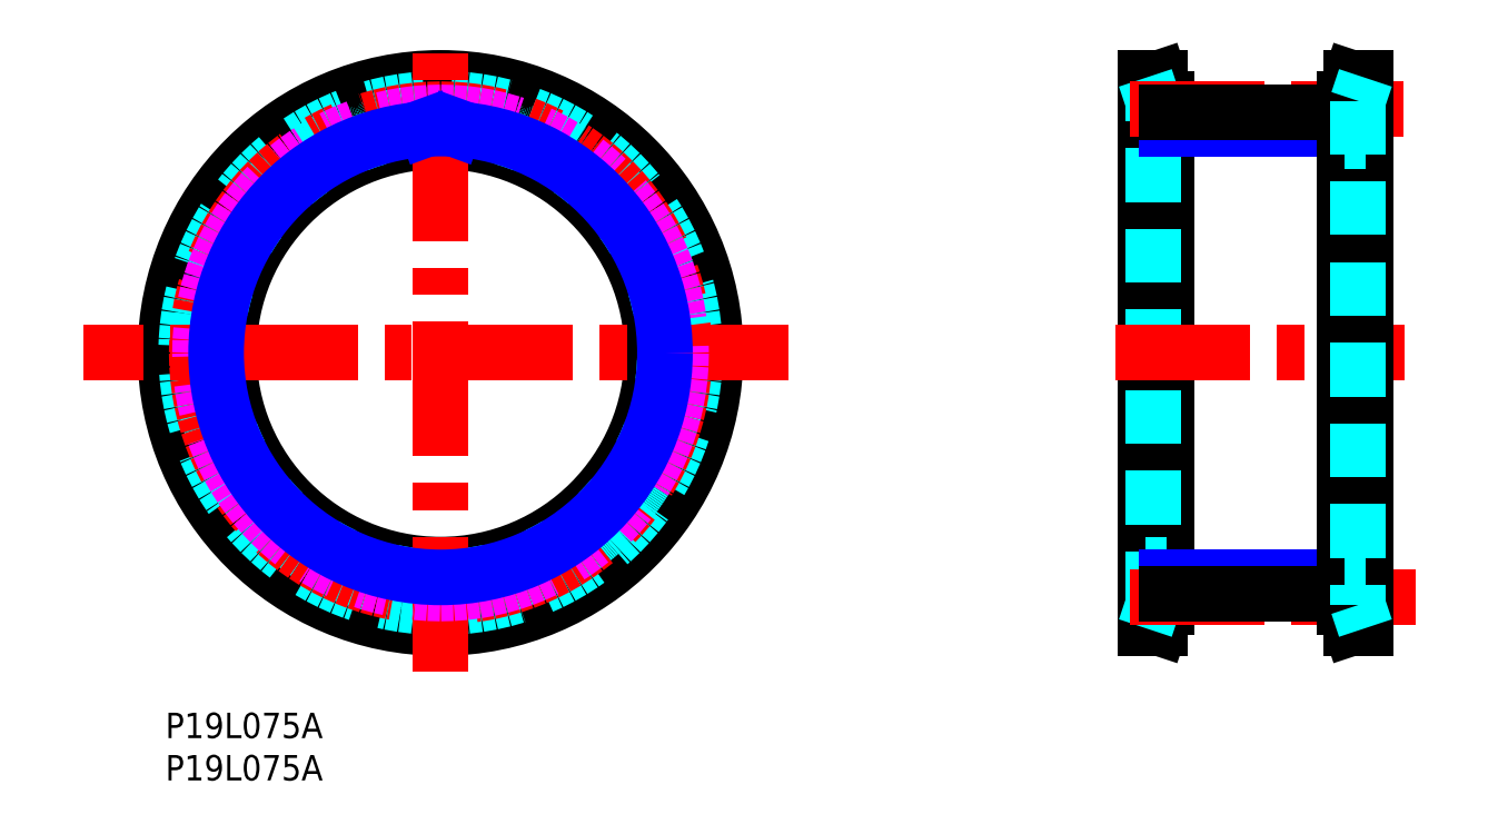
<metadata>
{"format":"dxf","ext":"dxf","renderer":"ezdxf+matplotlib","layout":"modelspace","background":"white","min_lineweight":24,"dpi":150}
</metadata>
<code>
0
SECTION
2
ENTITIES
0
TEXT
8
MSM_PART_NUMBER
10
0
20
-8
30
0
40
3
1
P19L075A
0
TEXT
8
MSM_PART_NUMBER
10
0
20
-3
30
0
40
3
1
P19L075A
0
LINE
8
MSM_CONTINUOUS
10
115.8
20
10
30
0
11
117.4
21
10
31
0
0
LINE
8
MSM_CONTINUOUS
10
117.4
20
75
30
0
11
115.8
21
75
31
0
0
LINE
8
MSM_CONTINUOUS
10
117.4
20
10
30
0
11
118.3
21
12.45
31
0
0
LINE
8
MSM_CONTINUOUS
10
118.3
20
72.55
30
0
11
117.4
21
75
31
0
0
LINE
8
MSM_CONTINUOUS
10
117.4
20
10
30
0
11
117.4
21
75
31
0
0
LINE
8
MSM_CONTINUOUS
10
115.8
20
10
30
0
11
115.8
21
75
31
0
0
LINE
8
MSM_CONTINUOUS
10
118.3
20
12.45
30
0
11
118.3
21
72.55
31
0
0
LINE
8
MSM_DASHED
10
116.7
20
12.71
30
0
11
116.7
21
72.29
31
0
0
LINE
8
MSM_DASHED
10
115.8
20
10
30
0
11
116.7
21
12.71
31
0
0
LINE
8
MSM_DASHED
10
116.7
20
72.29
30
0
11
115.8
21
75
31
0
0
LINE
8
MSM_DASHED
10
115.8
20
17.5
30
0
11
118.3
21
17.5
31
0
0
LINE
8
MSM_DASHED
10
118.3
20
67.5
30
0
11
115.8
21
67.5
31
0
0
CIRCLE
8
MSM_CONTINUOUS
10
32.5
20
42.5
30
0
40
29.79
0
CIRCLE
8
MSM_CONTINUOUS
10
32.5
20
42.5
30
0
40
32.5
0
CIRCLE
8
MSM_CONTINUOUS
10
32.5
20
42.5
30
0
40
25
0
CIRCLE
8
MSM_DASHED
10
32.5
20
42.5
30
0
40
30.05
0
ARC
8
MSM_DASHED
10
32.5
20
42.5
30
0
40
28.42
50
57.54
51
65.62
0
ARC
8
MSM_DASHED
10
47.49
20
66.06
30
0
40
0.5
50
342.1
51
57.54
0
LINE
8
MSM_DASHED
10
47.58
20
64.73
30
0
11
47.96
21
65.9
31
0
0
ARC
8
MSM_DASHED
10
48.06
20
64.58
30
0
40
0.5
50
162.1
51
234.8
0
ARC
8
MSM_DASHED
10
32.5
20
42.5
30
0
40
26.51
50
49.38
51
54.83
0
ARC
8
MSM_DASHED
10
50.08
20
63
30
0
40
0.5
50
229.4
51
302.1
0
LINE
8
MSM_DASHED
10
51.39
20
63.23
30
0
11
50.35
21
62.58
31
0
0
ARC
8
MSM_DASHED
10
51.66
20
62.81
30
0
40
0.5
50
46.67
51
122.1
0
ARC
8
MSM_DASHED
10
32.5
20
42.5
30
0
40
28.42
50
38.59
51
46.67
0
ARC
8
MSM_DASHED
10
54.32
20
59.91
30
0
40
0.5
50
323.2
51
38.59
0
LINE
8
MSM_DASHED
10
53.99
20
58.63
30
0
11
54.72
21
59.61
31
0
0
ARC
8
MSM_DASHED
10
54.39
20
58.33
30
0
40
0.5
50
143.2
51
215.9
0
ARC
8
MSM_DASHED
10
32.5
20
42.5
30
0
40
26.51
50
30.44
51
35.88
0
ARC
8
MSM_DASHED
10
55.79
20
56.18
30
0
40
0.5
50
210.4
51
283.2
0
LINE
8
MSM_DASHED
10
57.1
20
55.98
30
0
11
55.9
21
55.7
31
0
0
ARC
8
MSM_DASHED
10
57.21
20
55.49
30
0
40
0.5
50
27.73
51
103.2
0
ARC
8
MSM_DASHED
10
32.5
20
42.5
30
0
40
28.42
50
19.64
51
27.73
0
ARC
8
MSM_DASHED
10
58.8
20
51.89
30
0
40
0.5
50
304.2
51
19.64
0
LINE
8
MSM_DASHED
10
58.06
20
50.78
30
0
11
59.08
21
51.47
31
0
0
ARC
8
MSM_DASHED
10
58.34
20
50.37
30
0
40
0.5
50
124.2
51
196.9
0
ARC
8
MSM_DASHED
10
32.5
20
42.5
30
0
40
26.51
50
11.49
51
16.93
0
ARC
8
MSM_DASHED
10
58.97
20
47.88
30
0
40
0.5
50
191.5
51
264.2
0
LINE
8
MSM_DASHED
10
60.14
20
47.26
30
0
11
58.92
21
47.38
31
0
0
ARC
8
MSM_DASHED
10
60.09
20
46.76
30
0
40
0.5
50
8.779
51
84.21
0
ARC
8
MSM_DASHED
10
32.5
20
42.5
30
0
40
28.42
50
0.6947
51
8.779
0
ARC
8
MSM_DASHED
10
60.42
20
42.84
30
0
40
0.5
50
285.3
51
0.6947
0
LINE
8
MSM_DASHED
10
59.36
20
42.03
30
0
11
60.55
21
42.36
31
0
0
ARC
8
MSM_DASHED
10
59.49
20
41.55
30
0
40
0.5
50
105.3
51
178
0
ARC
8
MSM_DASHED
10
32.5
20
42.5
30
0
40
26.51
50
352.5
51
358
0
ARC
8
MSM_DASHED
10
59.28
20
38.99
30
0
40
0.5
50
172.5
51
245.3
0
LINE
8
MSM_DASHED
10
60.19
20
38.03
30
0
11
59.07
21
38.54
31
0
0
ARC
8
MSM_DASHED
10
59.98
20
37.57
30
0
40
0.5
50
349.8
51
65.26
0
ARC
8
MSM_DASHED
10
32.5
20
42.5
30
0
40
28.42
50
341.7
51
349.8
0
ARC
8
MSM_DASHED
10
59.02
20
33.76
30
0
40
0.5
50
266.3
51
341.7
0
LINE
8
MSM_DASHED
10
57.75
20
33.34
30
0
11
58.98
21
33.26
31
0
0
ARC
8
MSM_DASHED
10
57.72
20
32.84
30
0
40
0.5
50
86.32
51
159
0
ARC
8
MSM_DASHED
10
32.5
20
42.5
30
0
40
26.51
50
333.6
51
339
0
ARC
8
MSM_DASHED
10
56.69
20
30.49
30
0
40
0.5
50
153.6
51
226.3
0
LINE
8
MSM_DASHED
10
57.24
20
29.28
30
0
11
56.35
21
30.13
31
0
0
ARC
8
MSM_DASHED
10
56.89
20
28.91
30
0
40
0.5
50
330.9
51
46.32
0
ARC
8
MSM_DASHED
10
32.5
20
42.5
30
0
40
28.42
50
322.8
51
330.9
0
ARC
8
MSM_DASHED
10
54.74
20
25.62
30
0
40
0.5
50
247.4
51
322.8
0
LINE
8
MSM_DASHED
10
53.41
20
25.63
30
0
11
54.55
21
25.16
31
0
0
ARC
8
MSM_DASHED
10
53.22
20
25.17
30
0
40
0.5
50
67.37
51
140.1
0
ARC
8
MSM_DASHED
10
32.5
20
42.5
30
0
40
26.51
50
314.6
51
320.1
0
ARC
8
MSM_DASHED
10
51.48
20
23.28
30
0
40
0.5
50
134.6
51
207.4
0
LINE
8
MSM_DASHED
10
51.6
20
21.96
30
0
11
51.04
21
23.05
31
0
0
ARC
8
MSM_DASHED
10
51.16
20
21.73
30
0
40
0.5
50
311.9
51
27.37
0
ARC
8
MSM_DASHED
10
32.5
20
42.5
30
0
40
28.42
50
303.9
51
311.9
0
ARC
8
MSM_DASHED
10
48.05
20
19.31
30
0
40
0.5
50
228.4
51
303.9
0
LINE
8
MSM_DASHED
10
46.8
20
19.76
30
0
11
47.72
21
18.94
31
0
0
ARC
8
MSM_DASHED
10
46.47
20
19.38
30
0
40
0.5
50
48.42
51
121.1
0
ARC
8
MSM_DASHED
10
32.5
20
42.5
30
0
40
26.51
50
295.7
51
301.1
0
ARC
8
MSM_DASHED
10
44.21
20
18.16
30
0
40
0.5
50
115.7
51
188.4
0
LINE
8
MSM_DASHED
10
43.9
20
16.87
30
0
11
43.72
21
18.09
31
0
0
ARC
8
MSM_DASHED
10
43.4
20
16.8
30
0
40
0.5
50
293
51
8.421
0
ARC
8
MSM_DASHED
10
32.5
20
42.5
30
0
40
28.42
50
284.9
51
293
0
ARC
8
MSM_DASHED
10
39.68
20
15.52
30
0
40
0.5
50
209.5
51
284.9
0
LINE
8
MSM_DASHED
10
38.64
20
16.35
30
0
11
39.25
21
15.27
31
0
0
ARC
8
MSM_DASHED
10
38.21
20
16.1
30
0
40
0.5
50
29.47
51
102.2
0
ARC
8
MSM_DASHED
10
32.5
20
42.5
30
0
40
26.51
50
276.8
51
282.2
0
ARC
8
MSM_DASHED
10
35.68
20
15.68
30
0
40
0.5
50
96.75
51
169.5
0
LINE
8
MSM_DASHED
10
34.96
20
14.56
30
0
11
35.18
21
15.77
31
0
0
ARC
8
MSM_DASHED
10
34.47
20
14.65
30
0
40
0.5
50
274
51
349.5
0
ARC
8
MSM_DASHED
10
32.5
20
42.5
30
0
40
28.42
50
266
51
274
0
ARC
8
MSM_DASHED
10
30.53
20
14.65
30
0
40
0.5
50
190.5
51
266
0
LINE
8
MSM_DASHED
10
29.82
20
15.77
30
0
11
30.04
21
14.56
31
0
0
ARC
8
MSM_DASHED
10
29.32
20
15.68
30
0
40
0.5
50
10.53
51
83.25
0
ARC
8
MSM_DASHED
10
32.5
20
42.5
30
0
40
26.51
50
257.8
51
263.2
0
ARC
8
MSM_DASHED
10
26.79
20
16.1
30
0
40
0.5
50
77.81
51
150.5
0
LINE
8
MSM_DASHED
10
25.75
20
15.27
30
0
11
26.36
21
16.35
31
0
0
ARC
8
MSM_DASHED
10
25.32
20
15.52
30
0
40
0.5
50
255.1
51
330.5
0
ARC
8
MSM_DASHED
10
32.5
20
42.5
30
0
40
28.42
50
247
51
255.1
0
ARC
8
MSM_DASHED
10
21.6
20
16.8
30
0
40
0.5
50
171.6
51
247
0
LINE
8
MSM_DASHED
10
21.28
20
18.09
30
0
11
21.1
21
16.87
31
0
0
ARC
8
MSM_DASHED
10
20.79
20
18.16
30
0
40
0.5
50
351.6
51
64.3
0
ARC
8
MSM_DASHED
10
32.5
20
42.5
30
0
40
26.51
50
238.9
51
244.3
0
ARC
8
MSM_DASHED
10
18.53
20
19.38
30
0
40
0.5
50
58.86
51
131.6
0
LINE
8
MSM_DASHED
10
17.28
20
18.94
30
0
11
18.2
21
19.76
31
0
0
ARC
8
MSM_DASHED
10
16.95
20
19.31
30
0
40
0.5
50
236.1
51
311.6
0
ARC
8
MSM_DASHED
10
32.5
20
42.5
30
0
40
28.42
50
228.1
51
236.1
0
ARC
8
MSM_DASHED
10
13.84
20
21.73
30
0
40
0.5
50
152.6
51
228.1
0
LINE
8
MSM_DASHED
10
13.96
20
23.05
30
0
11
13.4
21
21.96
31
0
0
ARC
8
MSM_DASHED
10
13.52
20
23.28
30
0
40
0.5
50
332.6
51
45.35
0
ARC
8
MSM_DASHED
10
32.5
20
42.5
30
0
40
26.51
50
219.9
51
225.4
0
ARC
8
MSM_DASHED
10
11.78
20
25.17
30
0
40
0.5
50
39.91
51
112.6
0
LINE
8
MSM_DASHED
10
10.45
20
25.16
30
0
11
11.59
21
25.63
31
0
0
ARC
8
MSM_DASHED
10
10.26
20
25.62
30
0
40
0.5
50
217.2
51
292.6
0
ARC
8
MSM_DASHED
10
32.5
20
42.5
30
0
40
28.42
50
209.1
51
217.2
0
ARC
8
MSM_DASHED
10
8.108
20
28.91
30
0
40
0.5
50
133.7
51
209.1
0
LINE
8
MSM_DASHED
10
8.653
20
30.13
30
0
11
7.763
21
29.28
31
0
0
ARC
8
MSM_DASHED
10
8.308
20
30.49
30
0
40
0.5
50
313.7
51
26.4
0
ARC
8
MSM_DASHED
10
32.5
20
42.5
30
0
40
26.51
50
201
51
206.4
0
ARC
8
MSM_DASHED
10
7.278
20
32.84
30
0
40
0.5
50
20.96
51
93.68
0
LINE
8
MSM_DASHED
10
6.017
20
33.26
30
0
11
7.246
21
33.34
31
0
0
ARC
8
MSM_DASHED
10
5.985
20
33.76
30
0
40
0.5
50
198.3
51
273.7
0
ARC
8
MSM_DASHED
10
32.5
20
42.5
30
0
40
28.42
50
190.2
51
198.3
0
ARC
8
MSM_DASHED
10
5.019
20
37.57
30
0
40
0.5
50
114.7
51
190.2
0
LINE
8
MSM_DASHED
10
5.928
20
38.54
30
0
11
4.809
21
38.03
31
0
0
ARC
8
MSM_DASHED
10
5.718
20
38.99
30
0
40
0.5
50
294.7
51
7.457
0
ARC
8
MSM_DASHED
10
32.5
20
42.5
30
0
40
26.51
50
182
51
187.5
0
ARC
8
MSM_DASHED
10
5.507
20
41.55
30
0
40
0.5
50
2.016
51
74.74
0
LINE
8
MSM_DASHED
10
4.45
20
42.36
30
0
11
5.638
21
42.03
31
0
0
ARC
8
MSM_DASHED
10
4.582
20
42.84
30
0
40
0.5
50
179.3
51
254.7
0
ARC
8
MSM_DASHED
10
32.5
20
42.5
30
0
40
28.42
50
171.2
51
179.3
0
ARC
8
MSM_DASHED
10
4.907
20
46.76
30
0
40
0.5
50
95.79
51
171.2
0
LINE
8
MSM_DASHED
10
6.082
20
47.38
30
0
11
4.857
21
47.26
31
0
0
ARC
8
MSM_DASHED
10
6.031
20
47.88
30
0
40
0.5
50
275.8
51
348.5
0
ARC
8
MSM_DASHED
10
32.5
20
42.5
30
0
40
26.51
50
163.1
51
168.5
0
ARC
8
MSM_DASHED
10
6.661
20
50.37
30
0
40
0.5
50
343.1
51
55.79
0
LINE
8
MSM_DASHED
10
5.924
20
51.47
30
0
11
6.942
21
50.78
31
0
0
ARC
8
MSM_DASHED
10
6.205
20
51.89
30
0
40
0.5
50
160.4
51
235.8
0
ARC
8
MSM_DASHED
10
32.5
20
42.5
30
0
40
28.42
50
152.3
51
160.4
0
ARC
8
MSM_DASHED
10
7.786
20
55.49
30
0
40
0.5
50
76.84
51
152.3
0
LINE
8
MSM_DASHED
10
9.099
20
55.7
30
0
11
7.9
21
55.98
31
0
0
ARC
8
MSM_DASHED
10
9.212
20
56.18
30
0
40
0.5
50
256.8
51
329.6
0
ARC
8
MSM_DASHED
10
32.5
20
42.5
30
0
40
26.51
50
144.1
51
149.6
0
ARC
8
MSM_DASHED
10
10.61
20
58.33
30
0
40
0.5
50
324.1
51
36.84
0
LINE
8
MSM_DASHED
10
10.28
20
59.61
30
0
11
11.01
21
58.63
31
0
0
ARC
8
MSM_DASHED
10
10.68
20
59.91
30
0
40
0.5
50
141.4
51
216.8
0
ARC
8
MSM_DASHED
10
32.5
20
42.5
30
0
40
28.42
50
133.3
51
141.4
0
ARC
8
MSM_DASHED
10
13.34
20
62.81
30
0
40
0.5
50
57.89
51
133.3
0
LINE
8
MSM_DASHED
10
14.65
20
62.58
30
0
11
13.61
21
63.23
31
0
0
ARC
8
MSM_DASHED
10
14.92
20
63
30
0
40
0.5
50
237.9
51
310.6
0
ARC
8
MSM_DASHED
10
32.5
20
42.5
30
0
40
26.51
50
125.2
51
130.6
0
ARC
8
MSM_DASHED
10
16.94
20
64.58
30
0
40
0.5
50
305.2
51
17.89
0
LINE
8
MSM_DASHED
10
17.04
20
65.9
30
0
11
17.42
21
64.73
31
0
0
ARC
8
MSM_DASHED
10
17.51
20
66.06
30
0
40
0.5
50
122.5
51
197.9
0
ARC
8
MSM_DASHED
10
32.5
20
42.5
30
0
40
28.42
50
114.4
51
122.5
0
ARC
8
MSM_DASHED
10
20.98
20
67.93
30
0
40
0.5
50
38.95
51
114.4
0
LINE
8
MSM_DASHED
10
22.14
20
67.29
30
0
11
21.36
21
68.24
31
0
0
ARC
8
MSM_DASHED
10
22.53
20
67.6
30
0
40
0.5
50
218.9
51
291.7
0
ARC
8
MSM_DASHED
10
32.5
20
42.5
30
0
40
26.51
50
106.2
51
111.7
0
ARC
8
MSM_DASHED
10
24.95
20
68.43
30
0
40
0.5
50
286.2
51
358.9
0
LINE
8
MSM_DASHED
10
25.47
20
69.66
30
0
11
25.45
21
68.42
31
0
0
ARC
8
MSM_DASHED
10
25.97
20
69.65
30
0
40
0.5
50
103.5
51
178.9
0
ARC
8
MSM_DASHED
10
32.5
20
42.5
30
0
40
28.42
50
95.43
51
103.5
0
ARC
8
MSM_DASHED
10
29.86
20
70.29
30
0
40
0.5
50
20
51
95.43
0
LINE
8
MSM_DASHED
10
30.75
20
69.31
30
0
11
30.33
21
70.47
31
0
0
ARC
8
MSM_DASHED
10
31.22
20
69.48
30
0
40
0.5
50
200
51
272.7
0
ARC
8
MSM_DASHED
10
32.5
20
42.5
30
0
40
26.51
50
87.28
51
92.72
0
ARC
8
MSM_DASHED
10
33.78
20
69.48
30
0
40
0.5
50
267.3
51
340
0
LINE
8
MSM_DASHED
10
34.67
20
70.47
30
0
11
34.25
21
69.31
31
0
0
ARC
8
MSM_DASHED
10
35.14
20
70.29
30
0
40
0.5
50
84.57
51
160
0
ARC
8
MSM_DASHED
10
32.5
20
42.5
30
0
40
28.42
50
76.48
51
84.57
0
ARC
8
MSM_DASHED
10
39.03
20
69.65
30
0
40
0.5
50
1.053
51
76.48
0
LINE
8
MSM_DASHED
10
39.55
20
68.42
30
0
11
39.53
21
69.66
31
0
0
ARC
8
MSM_DASHED
10
40.05
20
68.43
30
0
40
0.5
50
181.1
51
253.8
0
ARC
8
MSM_DASHED
10
32.5
20
42.5
30
0
40
26.51
50
68.33
51
73.77
0
ARC
8
MSM_DASHED
10
42.47
20
67.6
30
0
40
0.5
50
248.3
51
321.1
0
LINE
8
MSM_DASHED
10
43.64
20
68.24
30
0
11
42.86
21
67.29
31
0
0
ARC
8
MSM_DASHED
10
44.02
20
67.93
30
0
40
0.5
50
65.62
51
141.1
0
LINE
8
MSM_CENTER
10
32.5
20
4.906
30
0
11
32.5
21
79.84
31
0
0
CIRCLE
8
MSM_CENTER
10
32.5
20
42.5
30
0
40
28.8
0
LINE
8
MSM_CENTER
10
73.54
20
42.5
30
0
11
-9.701
21
42.5
31
0
0
LINE
8
MSM_CENTER
10
112.3
20
42.5
30
0
11
146.4
21
42.5
31
0
0
CIRCLE
8
MSM_IMAGINARY
10
32.5
20
42.5
30
0
40
28.42
0
CIRCLE
8
MSM_NARROW
10
32.5
20
42.5
30
0
40
26.51
0
LINE
8
MSM_NARROW
10
30.75
20
69.31
30
0
11
30.88
21
68.96
31
0
0
LINE
8
MSM_NARROW
10
34.25
20
69.31
30
0
11
34.12
21
68.96
31
0
0
LINE
8
MSM_NARROW
10
139.3
20
69.01
30
0
11
118.3
21
69.01
31
0
0
LINE
8
MSM_NARROW
10
139.3
20
15.99
30
0
11
118.3
21
15.99
31
0
0
LINE
8
MSM_CENTER
10
114
20
71.31
30
0
11
146.2
21
71.31
31
0
0
LINE
8
MSM_CENTER
10
114
20
13.7
30
0
11
147.7
21
13.7
31
0
0
LINE
8
MSM_CONTINUOUS
10
118.2
20
70.92
30
0
11
139.3
21
70.92
31
0
0
LINE
8
MSM_CONTINUOUS
10
118.2
20
14.08
30
0
11
139.3
21
14.08
31
0
0
LINE
8
MSM_CONTINUOUS
10
141.8
20
75
30
0
11
140.1
21
75
31
0
0
LINE
8
MSM_CONTINUOUS
10
140.1
20
10
30
0
11
141.8
21
10
31
0
0
LINE
8
MSM_CONTINUOUS
10
140.1
20
75
30
0
11
139.3
21
72.55
31
0
0
LINE
8
MSM_CONTINUOUS
10
139.3
20
12.45
30
0
11
140.1
21
10
31
0
0
LINE
8
MSM_CONTINUOUS
10
141.8
20
75
30
0
11
141.8
21
10
31
0
0
LINE
8
MSM_CONTINUOUS
10
140.1
20
75
30
0
11
140.1
21
10
31
0
0
LINE
8
MSM_CONTINUOUS
10
139.3
20
72.55
30
0
11
139.3
21
12.45
31
0
0
LINE
8
MSM_DASHED
10
140.9
20
72.29
30
0
11
140.9
21
12.71
31
0
0
LINE
8
MSM_DASHED
10
141.8
20
75
30
0
11
140.9
21
72.29
31
0
0
LINE
8
MSM_DASHED
10
140.9
20
12.71
30
0
11
141.8
21
10
31
0
0
LINE
8
MSM_DASHED
10
139.3
20
17.5
30
0
11
141.8
21
17.5
31
0
0
LINE
8
MSM_DASHED
10
141.8
20
67.5
30
0
11
139.3
21
67.5
31
0
0
VIEWPORT
8
0
10
142.6
20
99.11
30
0
40
430.8
41
222.2
68
     1
69
     1
0
VIEWPORT
8
MSM_CONTINUOUS
10
142.6
20
99.11
30
0
40
228.1
41
158.6
68
     2
69
     2
0
ENDSEC
0
EOF

</code>
